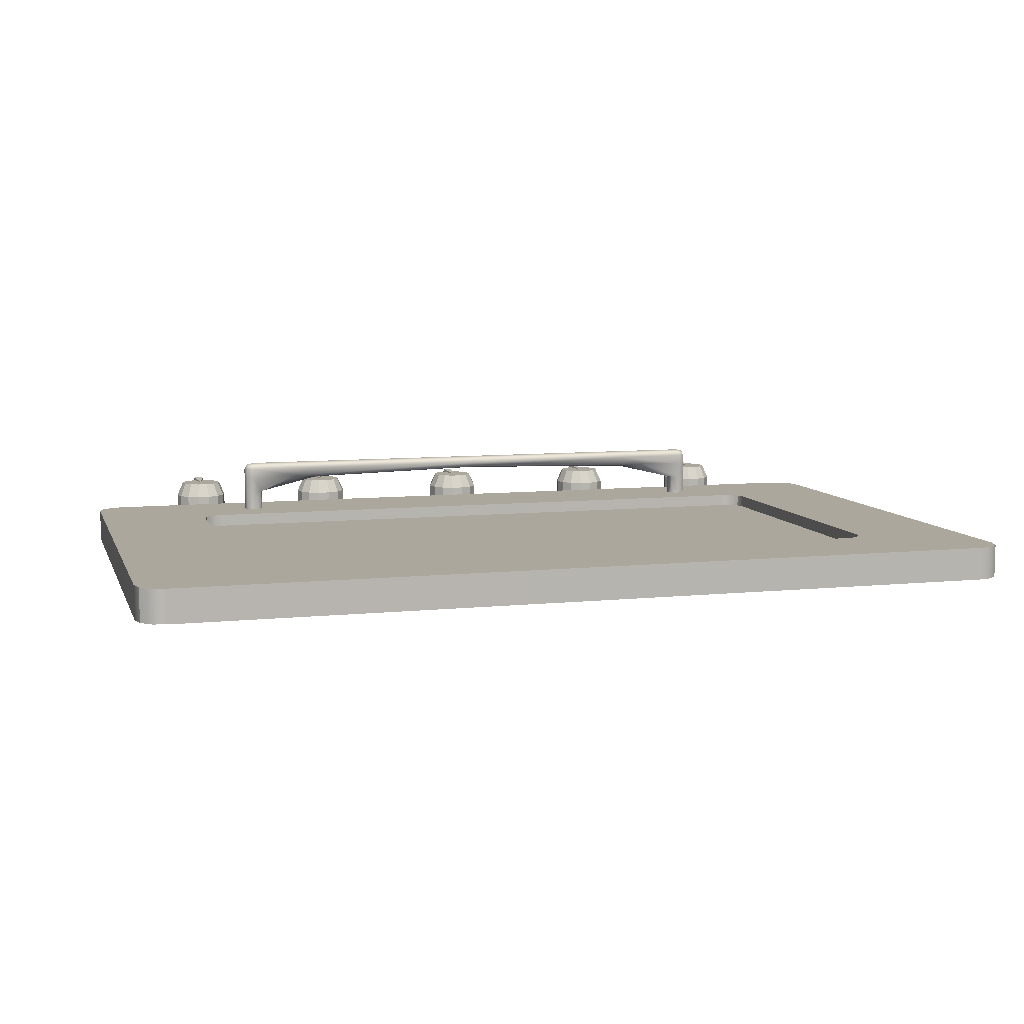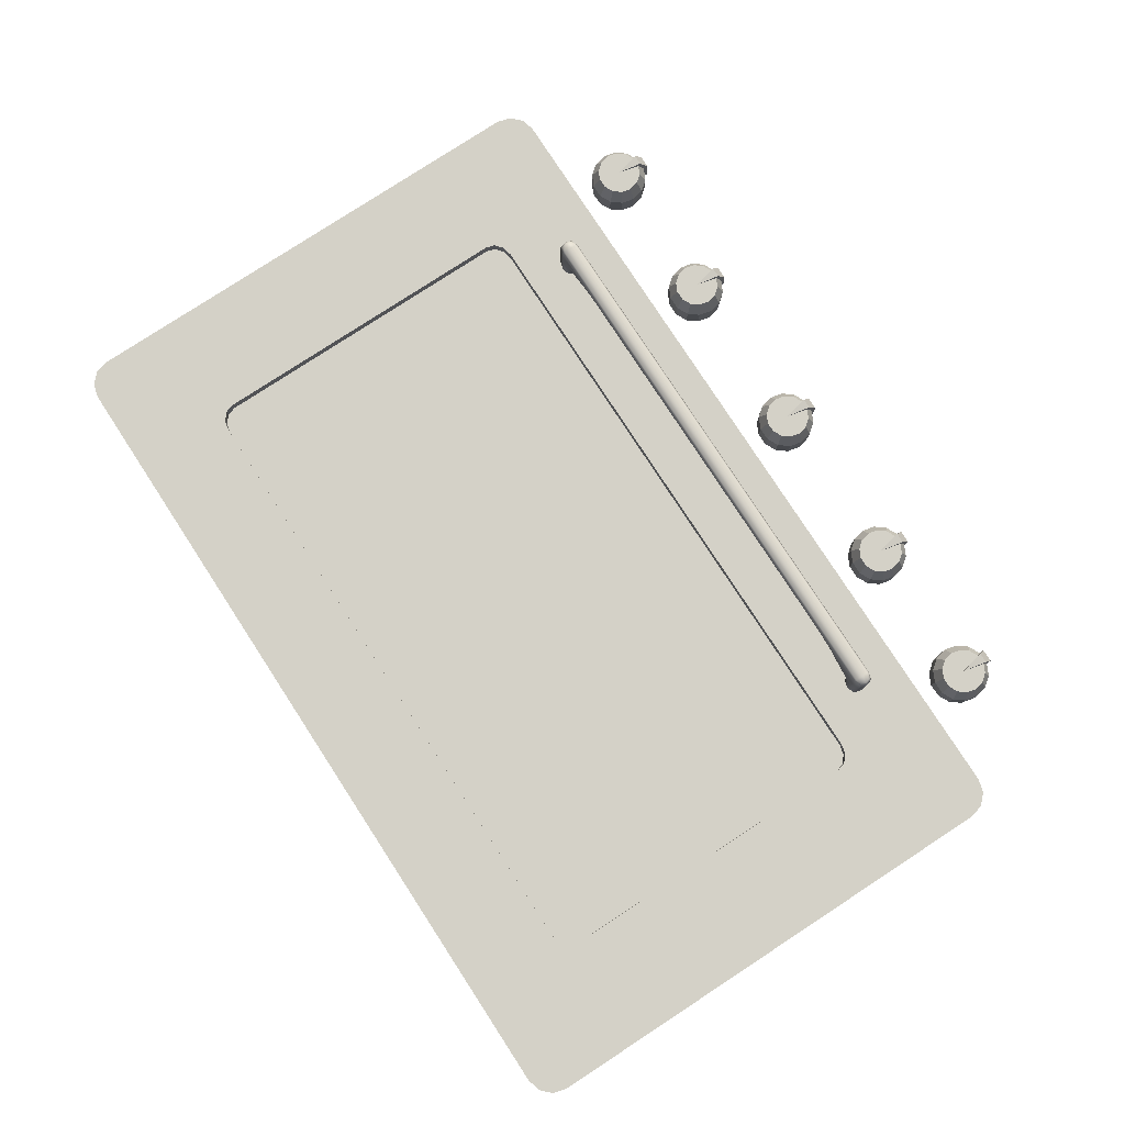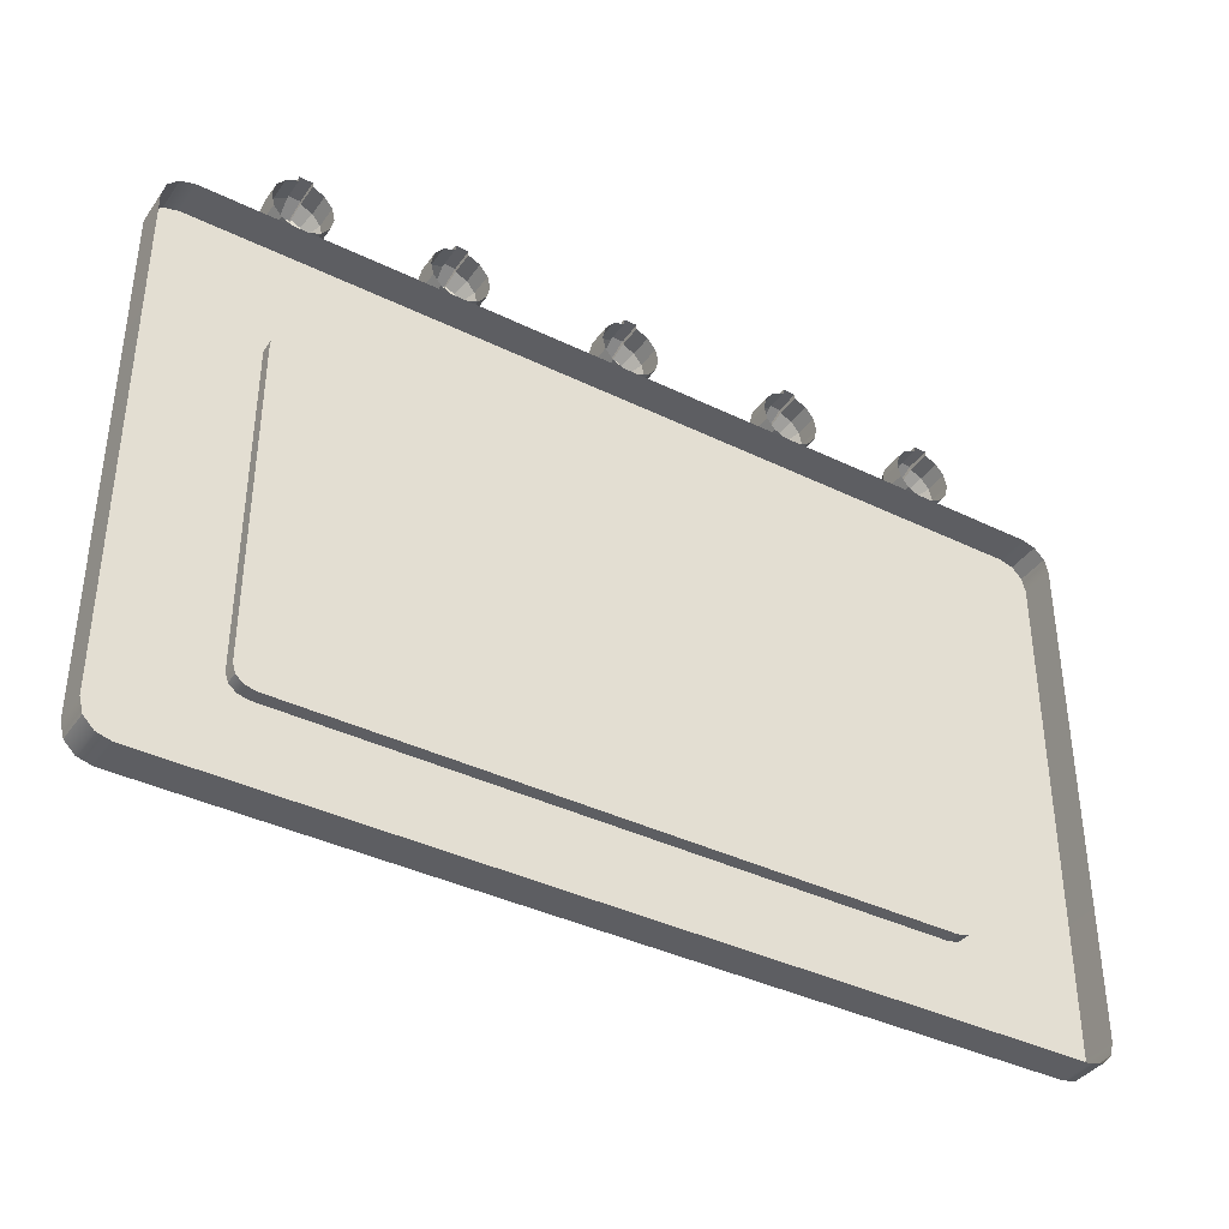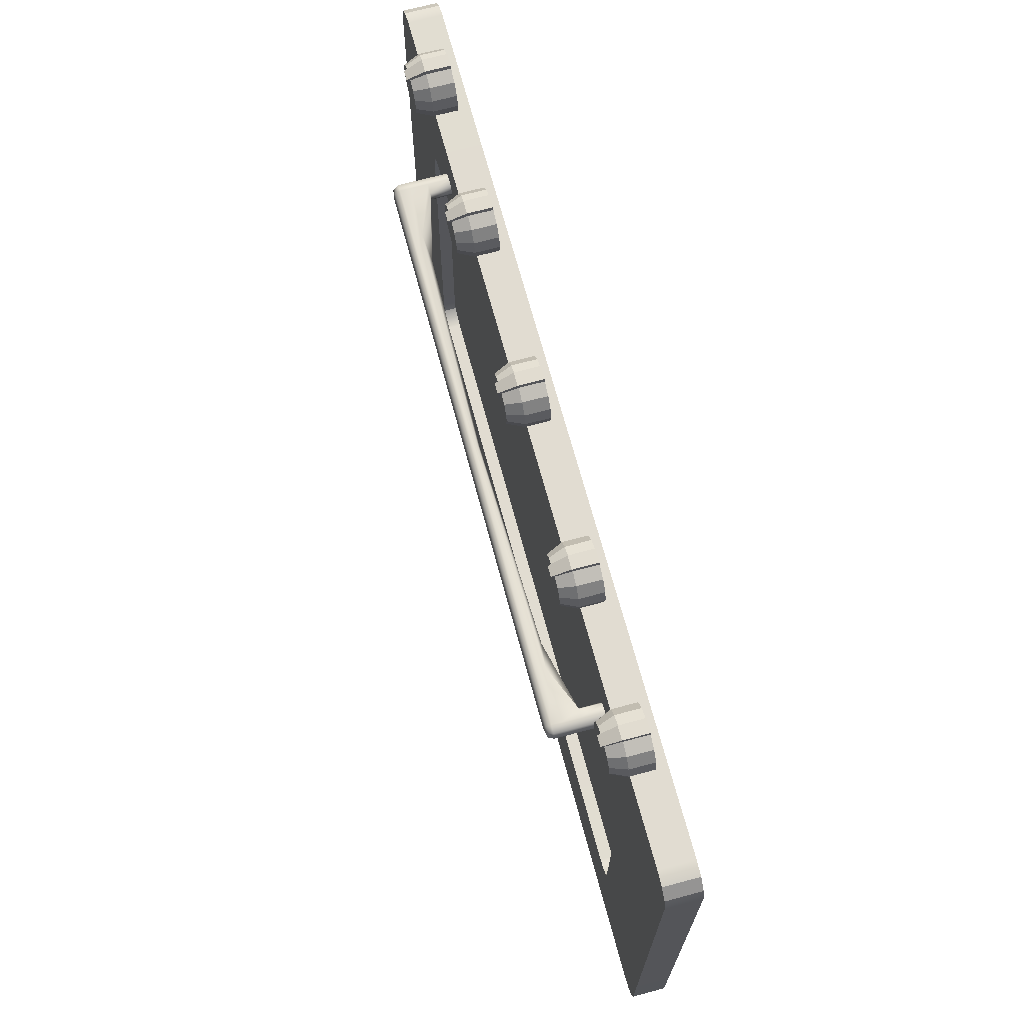
<metadata>
{"format":"obj","ext":"obj","renderer":"f3d","projection":"perspective","resolution":1024,"background":"white","views":[{"elev":8.3,"azim":-15.9,"up":"+Z"},{"elev":79.8,"azim":56.9,"up":"+Z"},{"elev":-38.6,"azim":148.4,"up":"+Y"},{"elev":69.1,"azim":75.0,"up":"+Y"}]}
</metadata>
<code>
v 6.896 5.967 0
v 6.737 6.167 0
v 6.507 6.277 0
v 6.253 6.277 0
v 6.023 6.167 0
v 5.864 5.967 0
v 5.807 5.719 0
v 5.864 5.47 0
v 6.023 5.271 0
v 6.253 5.16 0
v 6.507 5.16 0
v 6.737 5.271 0
v 6.896 5.47 0
v 6.953 5.719 0
v 6.896 5.967 0.4579
v 6.737 6.167 0.4579
v 6.507 6.277 0.4579
v 6.253 6.277 0.4579
v 6.023 6.167 0.4579
v 5.864 5.967 0.4579
v 5.807 5.719 0.4579
v 5.864 5.47 0.4579
v 6.023 5.271 0.4579
v 6.253 5.16 0.4579
v 6.507 5.16 0.4579
v 6.737 5.271 0.4579
v 6.896 5.47 0.4579
v 6.953 5.719 0.4579
v 6.653 6.062 0.7521
v 6.775 5.909 0.7521
v 6.38 5.719 0.7521
v 6.478 6.146 0.7521
v 6.282 6.146 0.7521
v 6.107 6.062 0.7521
v 5.985 5.909 0.7521
v 5.942 5.719 0.7521
v 5.985 5.529 0.7521
v 6.107 5.376 0.7521
v 6.282 5.291 0.7521
v 6.478 5.291 0.7521
v 6.653 5.376 0.7521
v 6.775 5.529 0.7521
v 6.818 5.719 0.7521
v 6.507 6.374 0
v 6.253 6.374 0
v 6.253 6.37 0.4775
v 6.507 6.37 0.4775
v 6.282 6.19 0.82
v 6.478 6.19 0.82
v 6.38 5.719 0.7602
v 3.922 5.967 0
v 3.763 6.167 0
v 3.533 6.277 0
v 3.279 6.277 0
v 3.049 6.167 0
v 2.89 5.967 0
v 2.833 5.719 0
v 2.89 5.47 0
v 3.049 5.271 0
v 3.279 5.16 0
v 3.533 5.16 0
v 3.763 5.271 0
v 3.922 5.47 0
v 3.979 5.719 0
v 3.922 5.967 0.4579
v 3.763 6.167 0.4579
v 3.533 6.277 0.4579
v 3.279 6.277 0.4579
v 3.049 6.167 0.4579
v 2.89 5.967 0.4579
v 2.833 5.719 0.4579
v 2.89 5.47 0.4579
v 3.049 5.271 0.4579
v 3.279 5.16 0.4579
v 3.533 5.16 0.4579
v 3.763 5.271 0.4579
v 3.922 5.47 0.4579
v 3.979 5.719 0.4579
v 3.679 6.062 0.7521
v 3.801 5.909 0.7521
v 3.406 5.719 0.7521
v 3.504 6.146 0.7521
v 3.308 6.146 0.7521
v 3.133 6.062 0.7521
v 3.011 5.909 0.7521
v 2.968 5.719 0.7521
v 3.011 5.529 0.7521
v 3.133 5.376 0.7521
v 3.308 5.291 0.7521
v 3.504 5.291 0.7521
v 3.679 5.376 0.7521
v 3.801 5.529 0.7521
v 3.844 5.719 0.7521
v 3.533 6.374 0
v 3.279 6.374 0
v 3.279 6.37 0.4775
v 3.533 6.37 0.4775
v 3.308 6.19 0.82
v 3.504 6.19 0.82
v 3.406 5.719 0.7602
v 0.5161 5.967 0
v 0.3571 6.167 0
v 0.1275 6.277 0
v -0.1275 6.277 0
v -0.3571 6.167 0
v -0.5161 5.967 0
v -0.5728 5.719 0
v -0.5161 5.47 0
v -0.3571 5.271 0
v -0.1275 5.16 0
v 0.1275 5.16 0
v 0.3571 5.271 0
v 0.5161 5.47 0
v 0.5728 5.719 0
v 0.5161 5.967 0.4579
v 0.3571 6.167 0.4579
v 0.1275 6.277 0.4579
v -0.1275 6.277 0.4579
v -0.3571 6.167 0.4579
v -0.5161 5.967 0.4579
v -0.5728 5.719 0.4579
v -0.5161 5.47 0.4579
v -0.3571 5.271 0.4579
v -0.1275 5.16 0.4579
v 0.1275 5.16 0.4579
v 0.3571 5.271 0.4579
v 0.5161 5.47 0.4579
v 0.5728 5.719 0.4579
v 0.2733 6.062 0.7521
v 0.3949 5.909 0.7521
v 0 5.719 0.7521
v 0.09754 6.146 0.7521
v -0.09754 6.146 0.7521
v -0.2733 6.062 0.7521
v -0.3949 5.909 0.7521
v -0.4383 5.719 0.7521
v -0.3949 5.529 0.7521
v -0.2733 5.376 0.7521
v -0.09754 5.291 0.7521
v 0.09754 5.291 0.7521
v 0.2733 5.376 0.7521
v 0.3949 5.529 0.7521
v 0.4383 5.719 0.7521
v 0.1275 6.374 0
v -0.1275 6.374 0
v -0.1275 6.37 0.4775
v 0.1275 6.37 0.4775
v -0.09754 6.19 0.82
v 0.09754 6.19 0.82
v 0 5.719 0.7602
v -2.889 5.967 0
v -3.048 6.167 0
v -3.278 6.277 0
v -3.533 6.277 0
v -3.763 6.167 0
v -3.922 5.967 0
v -3.978 5.719 0
v -3.922 5.47 0
v -3.763 5.271 0
v -3.533 5.16 0
v -3.278 5.16 0
v -3.048 5.271 0
v -2.889 5.47 0
v -2.833 5.719 0
v -2.889 5.967 0.4579
v -3.048 6.167 0.4579
v -3.278 6.277 0.4579
v -3.533 6.277 0.4579
v -3.763 6.167 0.4579
v -3.922 5.967 0.4579
v -3.978 5.719 0.4579
v -3.922 5.47 0.4579
v -3.763 5.271 0.4579
v -3.533 5.16 0.4579
v -3.278 5.16 0.4579
v -3.048 5.271 0.4579
v -2.889 5.47 0.4579
v -2.833 5.719 0.4579
v -3.132 6.062 0.7521
v -3.011 5.909 0.7521
v -3.406 5.719 0.7521
v -3.308 6.146 0.7521
v -3.503 6.146 0.7521
v -3.679 6.062 0.7521
v -3.8 5.909 0.7521
v -3.844 5.719 0.7521
v -3.8 5.529 0.7521
v -3.679 5.376 0.7521
v -3.503 5.291 0.7521
v -3.308 5.291 0.7521
v -3.132 5.376 0.7521
v -3.011 5.529 0.7521
v -2.967 5.719 0.7521
v -3.278 6.374 0
v -3.533 6.374 0
v -3.533 6.37 0.4775
v -3.278 6.37 0.4775
v -3.503 6.19 0.82
v -3.308 6.19 0.82
v -3.406 5.719 0.7602
v -5.864 5.967 0
v -6.022 6.167 0
v -6.252 6.277 0
v -6.507 6.277 0
v -6.737 6.167 0
v -6.896 5.967 0
v -6.952 5.719 0
v -6.896 5.47 0
v -6.737 5.271 0
v -6.507 5.16 0
v -6.252 5.16 0
v -6.022 5.271 0
v -5.864 5.47 0
v -5.807 5.719 0
v -5.864 5.967 0.4579
v -6.022 6.167 0.4579
v -6.252 6.277 0.4579
v -6.507 6.277 0.4579
v -6.737 6.167 0.4579
v -6.896 5.967 0.4579
v -6.952 5.719 0.4579
v -6.896 5.47 0.4579
v -6.737 5.271 0.4579
v -6.507 5.16 0.4579
v -6.252 5.16 0.4579
v -6.022 5.271 0.4579
v -5.864 5.47 0.4579
v -5.807 5.719 0.4579
v -6.106 6.062 0.7521
v -5.985 5.909 0.7521
v -6.38 5.719 0.7521
v -6.282 6.146 0.7521
v -6.477 6.146 0.7521
v -6.653 6.062 0.7521
v -6.775 5.909 0.7521
v -6.818 5.719 0.7521
v -6.775 5.529 0.7521
v -6.653 5.376 0.7521
v -6.477 5.291 0.7521
v -6.282 5.291 0.7521
v -6.106 5.376 0.7521
v -5.985 5.529 0.7521
v -5.941 5.719 0.7521
v -6.252 6.374 0
v -6.507 6.374 0
v -6.507 6.37 0.4775
v -6.252 6.37 0.4775
v -6.477 6.19 0.82
v -6.282 6.19 0.82
v -6.38 5.719 0.7602
v 5.464 3.7 1.356
v 5.464 3.906 1.356
v -5.464 3.7 1.356
v -5.464 3.906 1.356
v -5.504 3.664 0.3336
v -5.504 3.942 0.3336
v 5.504 3.664 0.3336
v 5.504 3.942 0.3336
v -5.504 3.942 1.078
v -5.504 3.664 1.078
v 5.504 3.664 1.078
v 5.504 3.942 1.078
v -4.354 3.959 1.102
v -3.91 3.942 1.383
v -3.91 3.664 1.383
v -4.354 3.647 1.102
v -5.196 3.664 0.3336
v -5.196 3.942 0.3336
v 4.354 3.959 1.102
v 3.91 3.942 1.383
v 3.91 3.664 1.383
v 4.354 3.647 1.102
v 5.196 3.664 0.3336
v 5.196 3.942 0.3336
v -5.504 3.803 1.383
v -5.504 3.664 1.281
v -5.504 3.942 1.281
v -5.555 3.803 1.078
v 5.555 3.803 1.078
v 5.504 3.664 1.281
v 5.504 3.942 1.281
v 5.35 3.988 1.078
v 3.91 3.988 1.281
v 5.35 3.617 1.078
v 3.91 3.617 1.281
v -5.504 3.664 0.7396
v -5.555 3.803 0.3336
v -5.504 3.942 0.7396
v 5.504 3.664 0.7396
v 5.35 3.617 0.3336
v 5.196 3.664 0.7396
v 5.504 3.942 0.7396
v 5.555 3.803 0.3336
v 5.196 3.942 0.7396
v 5.35 3.988 0.3336
v -5.35 3.988 0.3336
v -5.35 3.988 1.078
v -5.196 3.942 0.7396
v -3.91 3.988 1.281
v -5.35 3.942 1.383
v -3.91 3.803 1.416
v -5.35 3.664 1.383
v -3.91 3.617 1.281
v -5.35 3.617 1.078
v -5.196 3.664 0.7396
v -5.35 3.617 0.3336
v 0 3.942 1.383
v 0 3.942 1.179
v -0 3.664 1.383
v -0 3.664 1.179
v -3.859 3.803 1.044
v 3.859 3.803 1.044
v -5.145 3.803 0.3336
v 5.145 3.803 0.3336
v 5.504 3.803 1.383
v 5.35 3.664 1.383
v 5.35 3.942 1.383
v 3.91 3.803 1.416
v 5.35 3.803 1.416
v -5.555 3.803 1.281
v 5.555 3.803 1.281
v 5.35 3.988 1.281
v 5.35 3.617 1.281
v -5.555 3.803 0.7396
v 5.35 3.617 0.7396
v 5.555 3.803 0.7396
v 5.35 3.988 0.7396
v -5.35 3.988 0.7396
v -5.35 3.988 1.281
v -5.35 3.803 1.416
v -5.35 3.617 1.281
v -5.35 3.617 0.7396
v 0 3.988 1.281
v -0 3.803 1.416
v -0 3.617 1.281
v 0 3.803 1.146
v -5.145 3.803 0.7396
v 5.145 3.803 0.7396
v -8.634 4.721 0.3336
v -8.834 4.521 0.3336
v -8.908 4.248 0.3336
v -8.361 4.794 0.3336
v -8.908 4.248 -0.3336
v -8.834 4.521 -0.3336
v -8.634 4.721 -0.3336
v -8.361 4.794 -0.3336
v 8.834 4.521 0.3336
v 8.634 4.721 0.3336
v 8.361 4.794 0.3336
v 8.908 4.248 0.3336
v 8.908 4.248 -0.3336
v 8.361 4.794 -0.3336
v 8.634 4.721 -0.3336
v 8.834 4.521 -0.3336
v -8.834 -5.862 0.3336
v -8.634 -6.062 0.3336
v -8.361 -6.136 0.3336
v -8.908 -5.589 0.3336
v -8.634 -6.062 -0.3336
v -8.834 -5.862 -0.3336
v -8.908 -5.589 -0.3336
v -8.361 -6.136 -0.3336
v 8.634 -6.062 0.3336
v 8.834 -5.862 0.3336
v 8.908 -5.589 0.3336
v 8.361 -6.136 0.3336
v 8.834 -5.862 -0.3336
v 8.634 -6.062 -0.3336
v 8.361 -6.136 -0.3336
v 8.908 -5.589 -0.3336
v 6.597 -4.024 0.3336
v 6.448 -4.153 0.3336
v 6.652 -3.847 0.3336
v 6.652 2.506 0.3336
v 6.597 2.682 0.3336
v 6.448 2.812 0.3336
v 6.244 2.859 0.3336
v -6.244 2.859 0.3336
v -6.448 2.812 0.3336
v -6.597 2.682 0.3336
v -6.652 2.506 0.3336
v -6.652 -3.847 0.3336
v -6.597 -4.024 0.3336
v -6.448 -4.153 0.3336
v -6.244 -4.2 0.3336
v 6.244 -4.2 0.3336
v 6.597 -4.024 0.08474
v 6.448 -4.153 0.08474
v 6.652 -3.847 0.08474
v 6.652 2.506 0.08474
v 6.597 2.682 0.08474
v 6.448 2.812 0.08474
v 6.244 2.859 0.08474
v -6.244 2.859 0.08474
v -6.448 2.812 0.08474
v -6.597 2.682 0.08474
v -6.652 2.506 0.08474
v -6.652 -3.847 0.08474
v -6.597 -4.024 0.08474
v -6.448 -4.153 0.08474
v -6.244 -4.2 0.08474
v 6.244 -4.2 0.08474
f 1 2 16 15
f 2 3 17 16
f 44 45 46 47
f 4 5 19 18
f 5 6 20 19
f 6 7 21 20
f 7 8 22 21
f 8 9 23 22
f 9 10 24 23
f 10 11 25 24
f 11 12 26 25
f 12 13 27 26
f 13 14 28 27
f 14 1 15 28
f 30 29 31
f 29 32 31
f 49 48 50
f 33 34 31
f 34 35 31
f 35 36 31
f 36 37 31
f 37 38 31
f 38 39 31
f 39 40 31
f 40 41 31
f 41 42 31
f 42 43 31
f 43 30 31
f 15 16 29 30
f 16 17 32 29
f 47 46 48 49
f 18 19 34 33
f 19 20 35 34
f 20 21 36 35
f 21 22 37 36
f 22 23 38 37
f 23 24 39 38
f 24 25 40 39
f 25 26 41 40
f 26 27 42 41
f 27 28 43 42
f 28 15 30 43
f 4 18 46 45
f 17 3 44 47
f 33 31 50 48
f 31 32 49 50
f 18 33 48 46
f 32 17 47 49
f 51 52 66 65
f 52 53 67 66
f 94 95 96 97
f 54 55 69 68
f 55 56 70 69
f 56 57 71 70
f 57 58 72 71
f 58 59 73 72
f 59 60 74 73
f 60 61 75 74
f 61 62 76 75
f 62 63 77 76
f 63 64 78 77
f 64 51 65 78
f 80 79 81
f 79 82 81
f 99 98 100
f 83 84 81
f 84 85 81
f 85 86 81
f 86 87 81
f 87 88 81
f 88 89 81
f 89 90 81
f 90 91 81
f 91 92 81
f 92 93 81
f 93 80 81
f 65 66 79 80
f 66 67 82 79
f 97 96 98 99
f 68 69 84 83
f 69 70 85 84
f 70 71 86 85
f 71 72 87 86
f 72 73 88 87
f 73 74 89 88
f 74 75 90 89
f 75 76 91 90
f 76 77 92 91
f 77 78 93 92
f 78 65 80 93
f 54 68 96 95
f 67 53 94 97
f 83 81 100 98
f 81 82 99 100
f 68 83 98 96
f 82 67 97 99
f 101 102 116 115
f 102 103 117 116
f 144 145 146 147
f 104 105 119 118
f 105 106 120 119
f 106 107 121 120
f 107 108 122 121
f 108 109 123 122
f 109 110 124 123
f 110 111 125 124
f 111 112 126 125
f 112 113 127 126
f 113 114 128 127
f 114 101 115 128
f 130 129 131
f 129 132 131
f 149 148 150
f 133 134 131
f 134 135 131
f 135 136 131
f 136 137 131
f 137 138 131
f 138 139 131
f 139 140 131
f 140 141 131
f 141 142 131
f 142 143 131
f 143 130 131
f 115 116 129 130
f 116 117 132 129
f 147 146 148 149
f 118 119 134 133
f 119 120 135 134
f 120 121 136 135
f 121 122 137 136
f 122 123 138 137
f 123 124 139 138
f 124 125 140 139
f 125 126 141 140
f 126 127 142 141
f 127 128 143 142
f 128 115 130 143
f 104 118 146 145
f 117 103 144 147
f 133 131 150 148
f 131 132 149 150
f 118 133 148 146
f 132 117 147 149
f 151 152 166 165
f 152 153 167 166
f 194 195 196 197
f 154 155 169 168
f 155 156 170 169
f 156 157 171 170
f 157 158 172 171
f 158 159 173 172
f 159 160 174 173
f 160 161 175 174
f 161 162 176 175
f 162 163 177 176
f 163 164 178 177
f 164 151 165 178
f 180 179 181
f 179 182 181
f 199 198 200
f 183 184 181
f 184 185 181
f 185 186 181
f 186 187 181
f 187 188 181
f 188 189 181
f 189 190 181
f 190 191 181
f 191 192 181
f 192 193 181
f 193 180 181
f 165 166 179 180
f 166 167 182 179
f 197 196 198 199
f 168 169 184 183
f 169 170 185 184
f 170 171 186 185
f 171 172 187 186
f 172 173 188 187
f 173 174 189 188
f 174 175 190 189
f 175 176 191 190
f 176 177 192 191
f 177 178 193 192
f 178 165 180 193
f 154 168 196 195
f 167 153 194 197
f 183 181 200 198
f 181 182 199 200
f 168 183 198 196
f 182 167 197 199
f 201 202 216 215
f 202 203 217 216
f 244 245 246 247
f 204 205 219 218
f 205 206 220 219
f 206 207 221 220
f 207 208 222 221
f 208 209 223 222
f 209 210 224 223
f 210 211 225 224
f 211 212 226 225
f 212 213 227 226
f 213 214 228 227
f 214 201 215 228
f 230 229 231
f 229 232 231
f 249 248 250
f 233 234 231
f 234 235 231
f 235 236 231
f 236 237 231
f 237 238 231
f 238 239 231
f 239 240 231
f 240 241 231
f 241 242 231
f 242 243 231
f 243 230 231
f 215 216 229 230
f 216 217 232 229
f 247 246 248 249
f 218 219 234 233
f 219 220 235 234
f 220 221 236 235
f 221 222 237 236
f 222 223 238 237
f 223 224 239 238
f 224 225 240 239
f 225 226 241 240
f 226 227 242 241
f 227 228 243 242
f 228 215 230 243
f 204 218 246 245
f 217 203 244 247
f 233 231 250 248
f 231 232 249 250
f 218 233 248 246
f 232 217 247 249
f 251 315 319 316
f 315 252 317 319
f 319 317 270 318
f 316 319 318 271
f 253 275 320 276
f 275 254 277 320
f 320 277 259 278
f 276 320 278 260
f 261 279 321 280
f 279 262 281 321
f 321 281 252 315
f 280 321 315 251
f 252 281 322 317
f 281 262 282 322
f 322 282 269 283
f 317 322 283 270
f 261 280 323 284
f 280 251 316 323
f 323 316 271 285
f 284 323 285 272
f 255 286 324 287
f 286 260 278 324
f 324 278 259 288
f 287 324 288 256
f 257 289 325 290
f 289 261 284 325
f 325 284 272 291
f 290 325 291 273
f 262 279 326 292
f 279 261 289 326
f 326 289 257 293
f 292 326 293 258
f 274 294 327 295
f 294 269 282 327
f 327 282 262 292
f 295 327 292 258
f 256 288 328 296
f 288 259 297 328
f 328 297 263 298
f 296 328 298 268
f 264 299 329 300
f 299 263 297 329
f 329 297 259 277
f 300 329 277 254
f 265 301 330 302
f 301 264 300 330
f 330 300 254 275
f 302 330 275 253
f 266 303 331 304
f 303 265 302 331
f 331 302 253 276
f 304 331 276 260
f 267 305 332 306
f 305 266 304 332
f 332 304 260 286
f 306 332 286 255
f 264 307 333 299
f 307 270 283 333
f 333 283 269 308
f 299 333 308 263
f 265 309 334 301
f 309 271 318 334
f 334 318 270 307
f 301 334 307 264
f 266 310 335 303
f 310 272 285 335
f 335 285 271 309
f 303 335 309 265
f 263 308 336 311
f 308 269 312 336
f 336 312 272 310
f 311 336 310 266
f 266 305 337 311
f 305 267 313 337
f 337 313 268 298
f 311 337 298 263
f 269 294 338 312
f 294 274 314 338
f 338 314 273 291
f 312 338 291 272
f 346 342 349 352
f 357 362 369 366
f 365 370 351 350
f 361 358 341 343
f 341 340 344 343
f 340 339 345 344
f 339 342 346 345
f 349 348 353 352
f 348 347 354 353
f 347 350 351 354
f 357 356 359 362
f 356 355 360 359
f 355 358 361 360
f 365 364 367 370
f 364 363 368 367
f 363 366 369 368
f 388 387 389 390 391 392 393 394 395 396 397 398 399 400 401 402
f 363 364 371 372
f 364 365 373 371
f 365 350 374 373
f 350 347 375 374
f 347 348 376 375
f 348 349 377 376
f 349 342 378 377
f 342 339 379 378
f 339 340 380 379
f 340 341 381 380
f 341 358 382 381
f 358 355 383 382
f 355 356 384 383
f 356 357 385 384
f 357 366 386 385
f 366 363 372 386
f 372 371 387 388
f 371 373 389 387
f 373 374 390 389
f 374 375 391 390
f 375 376 392 391
f 376 377 393 392
f 377 378 394 393
f 378 379 395 394
f 379 380 396 395
f 380 381 397 396
f 381 382 398 397
f 382 383 399 398
f 383 384 400 399
f 384 385 401 400
f 385 386 402 401
f 386 372 388 402

</code>
